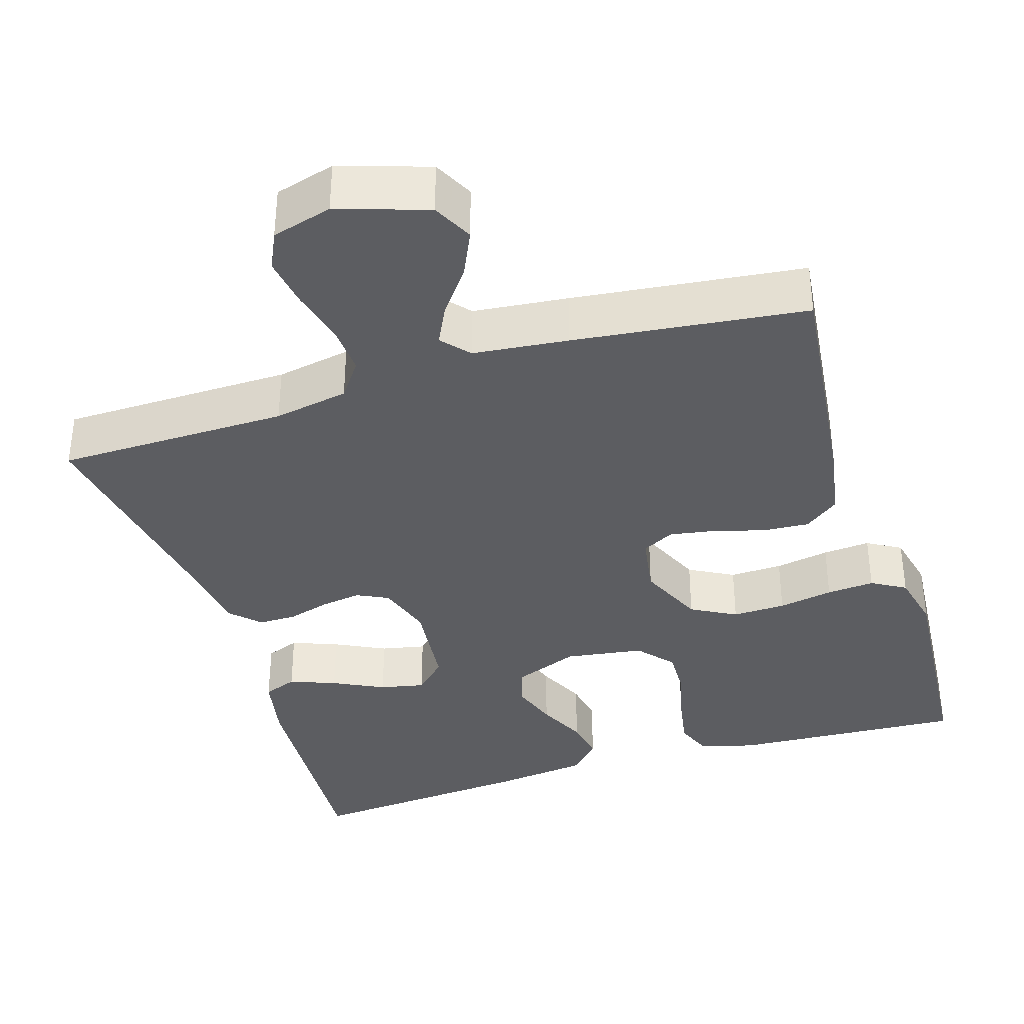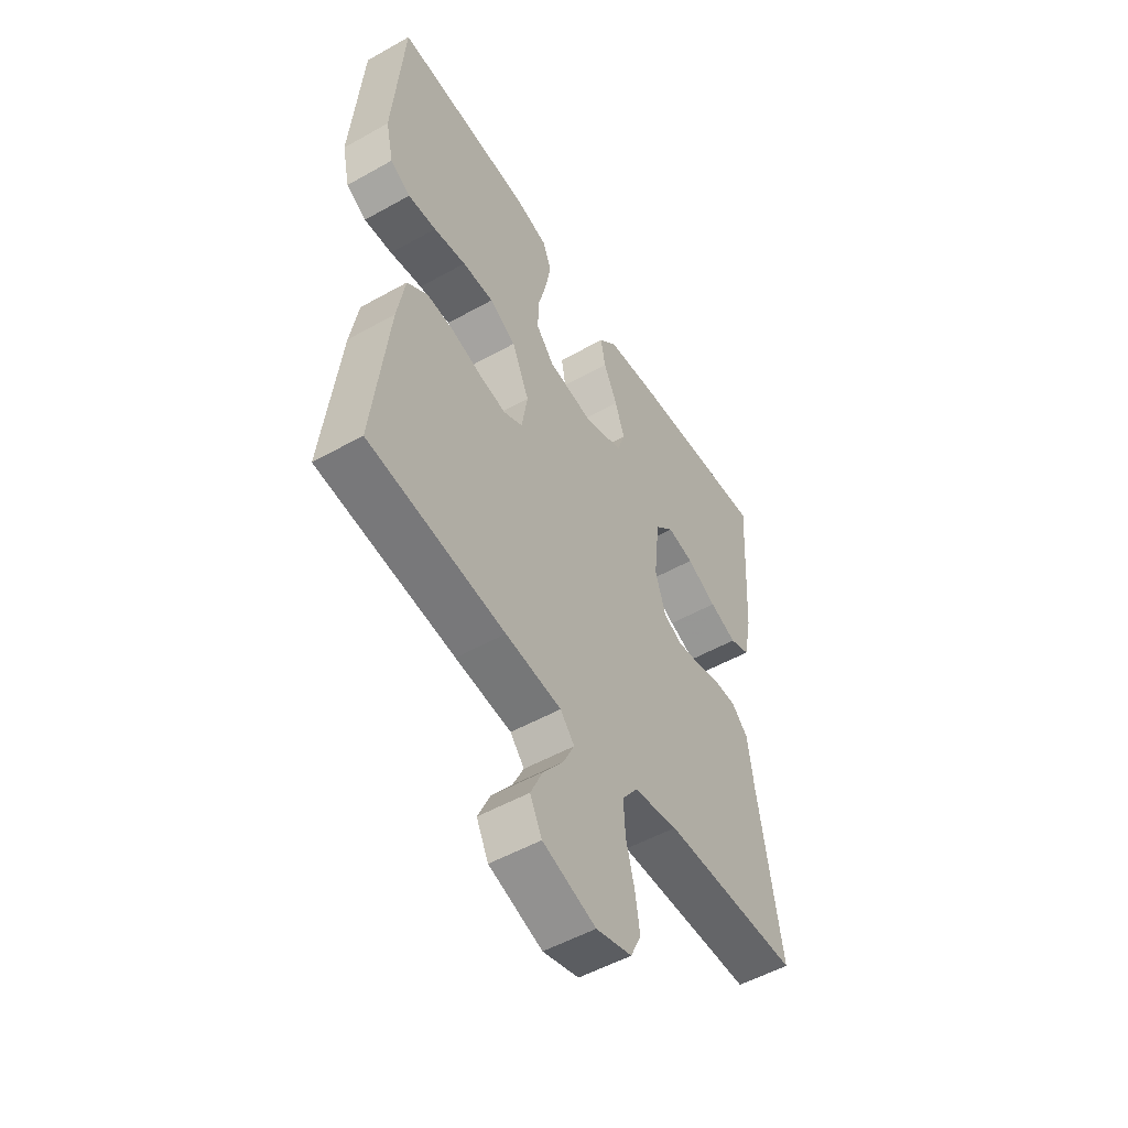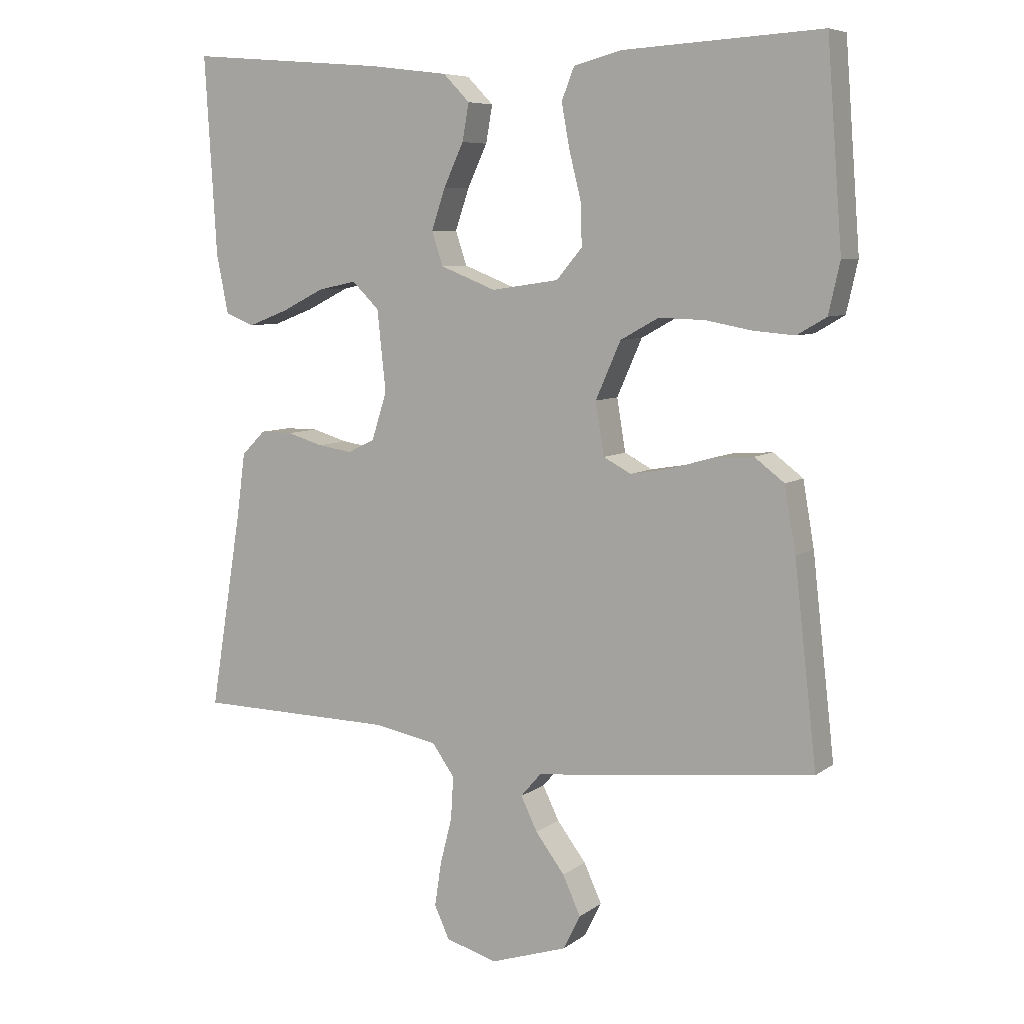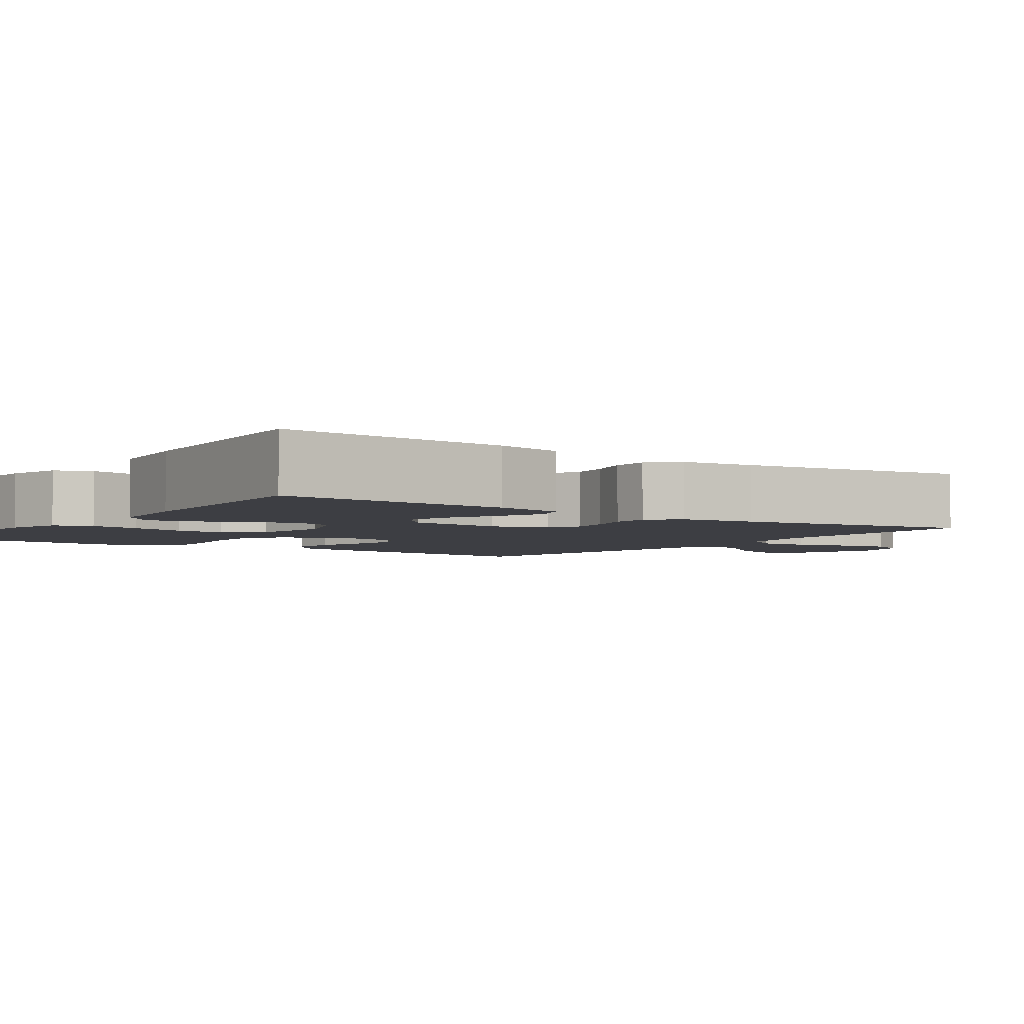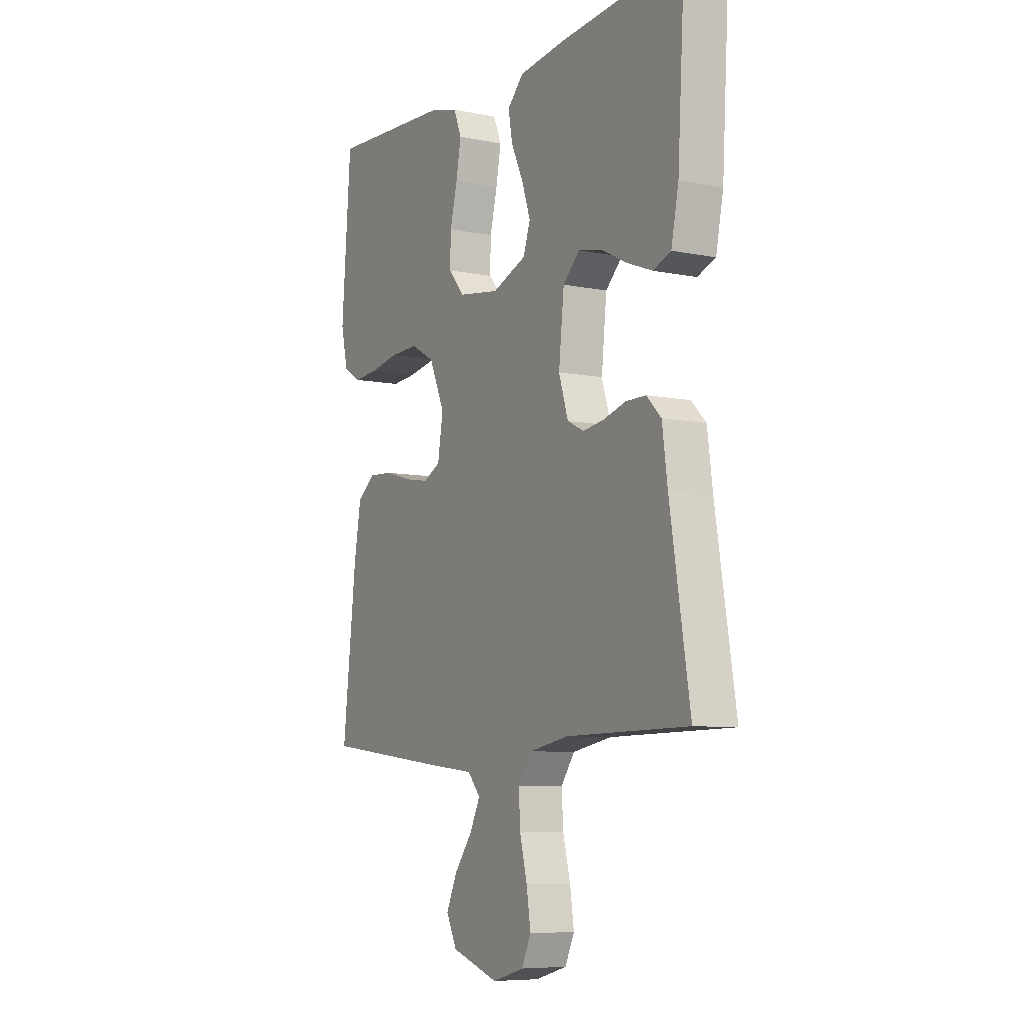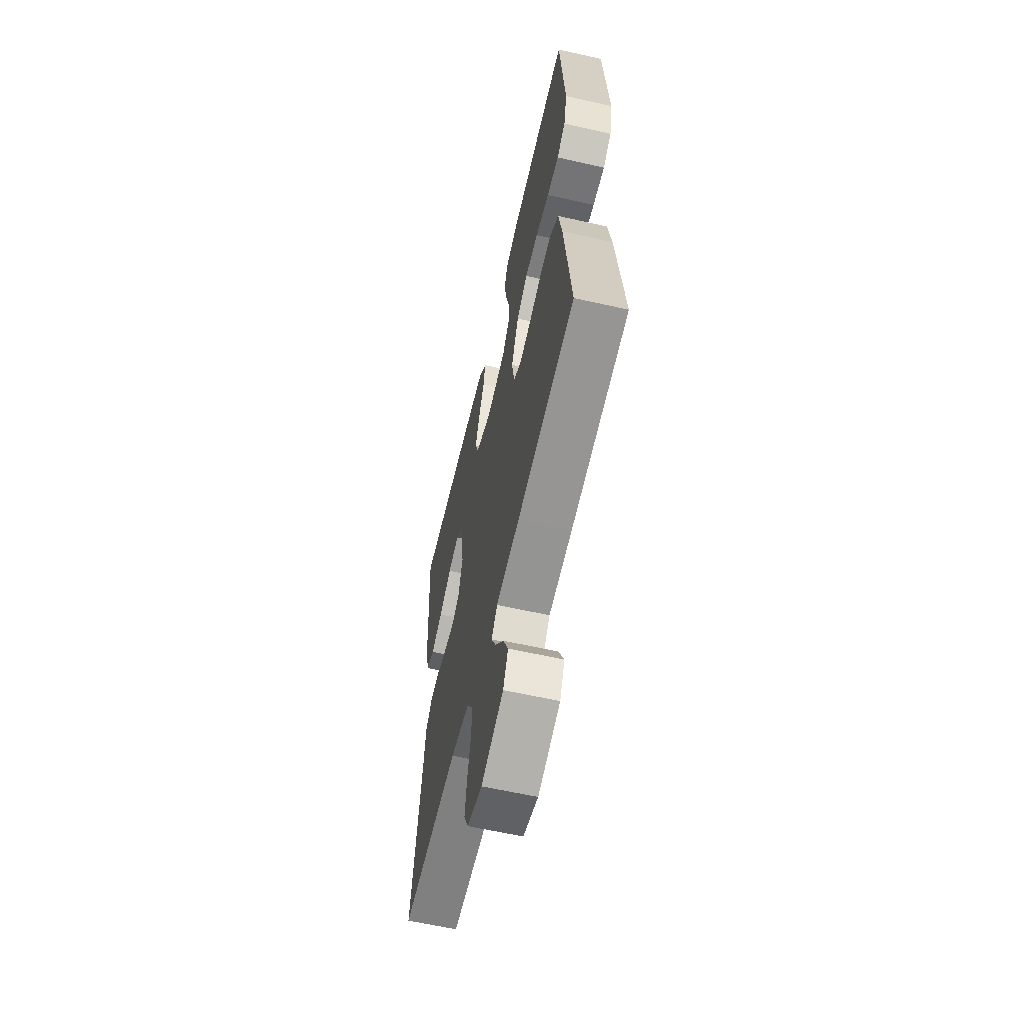
<metadata>
{"format":"obj","ext":"obj","renderer":"f3d","projection":"perspective","resolution":1024,"background":"white","views":[{"elev":-36.6,"azim":-162.6,"up":"+Y"},{"elev":-52.2,"azim":-58.8,"up":"+Z"},{"elev":7.2,"azim":-151.8,"up":"+Z"},{"elev":-3.7,"azim":54.1,"up":"+Y"},{"elev":-7.6,"azim":60.3,"up":"+Z"},{"elev":-60.9,"azim":-103.0,"up":"+Z"}]}
</metadata>
<code>
v -0.5 0.07 -0.5
v -0.466 0.07 -0.2
v -0.449 0.07 -0.102
v -0.404 0.07 -0.068
v -0.344 0.07 -0.072
v -0.278 0.07 -0.091
v -0.219 0.07 -0.101
v -0.177 0.07 -0.079
v -0.164 0.07 0
v -0.202 0.07 0.086
v -0.26 0.07 0.118
v -0.329 0.07 0.116
v -0.4 0.07 0.103
v -0.462 0.07 0.098
v -0.506 0.07 0.124
v -0.523 0.07 0.2
v -0.5 0.07 0.5
v -0.2 0.07 0.483
v -0.128 0.07 0.464
v -0.109 0.07 0.416
v -0.121 0.07 0.35
v -0.139 0.07 0.278
v -0.141 0.07 0.214
v -0.102 0.07 0.168
v 0 0.07 0.153
v 0.084 0.07 0.186
v 0.101 0.07 0.237
v 0.08 0.07 0.299
v 0.05 0.07 0.363
v 0.04 0.07 0.419
v 0.08 0.07 0.46
v 0.2 0.07 0.475
v 0.5 0.07 0.5
v 0.482 0.07 0.2
v 0.464 0.07 0.111
v 0.42 0.07 0.094
v 0.36 0.07 0.117
v 0.294 0.07 0.15
v 0.236 0.07 0.162
v 0.195 0.07 0.122
v 0.182 0.07 0
v 0.205 0.07 -0.072
v 0.246 0.07 -0.092
v 0.298 0.07 -0.084
v 0.353 0.07 -0.068
v 0.402 0.07 -0.068
v 0.438 0.07 -0.104
v 0.451 0.07 -0.2
v 0.5 0.07 -0.5
v 0.2 0.07 -0.504
v 0.103 0.07 -0.522
v 0.069 0.07 -0.569
v 0.073 0.07 -0.634
v 0.091 0.07 -0.705
v 0.101 0.07 -0.771
v 0.078 0.07 -0.82
v 0 0.07 -0.842
v -0.116 0.07 -0.804
v -0.142 0.07 -0.752
v -0.115 0.07 -0.693
v -0.071 0.07 -0.635
v -0.046 0.07 -0.584
v -0.077 0.07 -0.548
v -0.2 0.07 -0.535
v -0.5 0 -0.5
v -0.466 0 -0.2
v -0.449 0 -0.102
v -0.404 0 -0.068
v -0.344 0 -0.072
v -0.278 0 -0.091
v -0.219 0 -0.101
v -0.177 0 -0.079
v -0.164 0 0
v -0.202 0 0.086
v -0.26 0 0.118
v -0.329 0 0.116
v -0.4 0 0.103
v -0.462 0 0.098
v -0.506 0 0.124
v -0.523 0 0.2
v -0.5 0 0.5
v -0.2 0 0.483
v -0.128 0 0.464
v -0.109 0 0.416
v -0.121 0 0.35
v -0.139 0 0.278
v -0.141 0 0.214
v -0.102 0 0.168
v 0 0 0.153
v 0.084 0 0.186
v 0.101 0 0.237
v 0.08 0 0.299
v 0.05 0 0.363
v 0.04 0 0.419
v 0.08 0 0.46
v 0.2 0 0.475
v 0.5 0 0.5
v 0.482 0 0.2
v 0.464 0 0.111
v 0.42 0 0.094
v 0.36 0 0.117
v 0.294 0 0.15
v 0.236 0 0.162
v 0.195 0 0.122
v 0.182 0 0
v 0.205 0 -0.072
v 0.246 0 -0.092
v 0.298 0 -0.084
v 0.353 0 -0.068
v 0.402 0 -0.068
v 0.438 0 -0.104
v 0.451 0 -0.2
v 0.5 0 -0.5
v 0.2 0 -0.504
v 0.103 0 -0.522
v 0.069 0 -0.569
v 0.073 0 -0.634
v 0.091 0 -0.705
v 0.101 0 -0.771
v 0.078 0 -0.82
v 0 0 -0.842
v -0.116 0 -0.804
v -0.142 0 -0.752
v -0.115 0 -0.693
v -0.071 0 -0.635
v -0.046 0 -0.584
v -0.077 0 -0.548
v -0.2 0 -0.535
f 63 64 1 2
f 58 59 60 61
f 58 61 62
f 57 58 62
f 56 57 62
f 53 54 55 56
f 52 53 56 62
f 51 52 62 63
f 48 49 50
f 44 45 46 47
f 43 44 47 48
f 42 43 48 50
f 35 36 37 38
f 33 34 35 38
f 33 38 39
f 32 33 39 40
f 28 29 30 31
f 27 28 31 32
f 26 27 32 40
f 19 20 21 22
f 17 18 19 22
f 17 22 23
f 16 17 23 24
f 12 13 14 15
f 11 12 15 16
f 3 4 5 6
f 3 6 7
f 2 3 7
f 63 2 7
f 51 63 7 8
f 41 42 50 51
f 41 51 8 9
f 25 26 40 41
f 25 41 9 10
f 11 16 24 25
f 10 11 25
f 66 65 128 127
f 125 124 123 122
f 126 125 122
f 126 122 121
f 126 121 120
f 120 119 118 117
f 126 120 117 116
f 127 126 116 115
f 114 113 112
f 111 110 109 108
f 112 111 108 107
f 114 112 107 106
f 102 101 100 99
f 102 99 98 97
f 103 102 97
f 104 103 97 96
f 95 94 93 92
f 96 95 92 91
f 104 96 91 90
f 86 85 84 83
f 86 83 82 81
f 87 86 81
f 88 87 81 80
f 79 78 77 76
f 80 79 76 75
f 70 69 68 67
f 71 70 67
f 71 67 66
f 71 66 127
f 72 71 127 115
f 115 114 106 105
f 73 72 115 105
f 105 104 90 89
f 74 73 105 89
f 89 88 80 75
f 89 75 74
f 1 65 66 2
f 2 66 67 3
f 3 67 68 4
f 4 68 69 5
f 5 69 70 6
f 6 70 71 7
f 7 71 72 8
f 8 72 73 9
f 9 73 74 10
f 10 74 75 11
f 11 75 76 12
f 12 76 77 13
f 13 77 78 14
f 14 78 79 15
f 15 79 80 16
f 16 80 81 17
f 17 81 82 18
f 18 82 83 19
f 19 83 84 20
f 20 84 85 21
f 21 85 86 22
f 22 86 87 23
f 23 87 88 24
f 24 88 89 25
f 25 89 90 26
f 26 90 91 27
f 27 91 92 28
f 28 92 93 29
f 29 93 94 30
f 30 94 95 31
f 31 95 96 32
f 32 96 97 33
f 33 97 98 34
f 34 98 99 35
f 35 99 100 36
f 36 100 101 37
f 37 101 102 38
f 38 102 103 39
f 39 103 104 40
f 40 104 105 41
f 41 105 106 42
f 42 106 107 43
f 43 107 108 44
f 44 108 109 45
f 45 109 110 46
f 46 110 111 47
f 47 111 112 48
f 48 112 113 49
f 49 113 114 50
f 50 114 115 51
f 51 115 116 52
f 52 116 117 53
f 53 117 118 54
f 54 118 119 55
f 55 119 120 56
f 56 120 121 57
f 57 121 122 58
f 58 122 123 59
f 59 123 124 60
f 60 124 125 61
f 61 125 126 62
f 62 126 127 63
f 63 127 128 64
f 64 128 65 1

</code>
